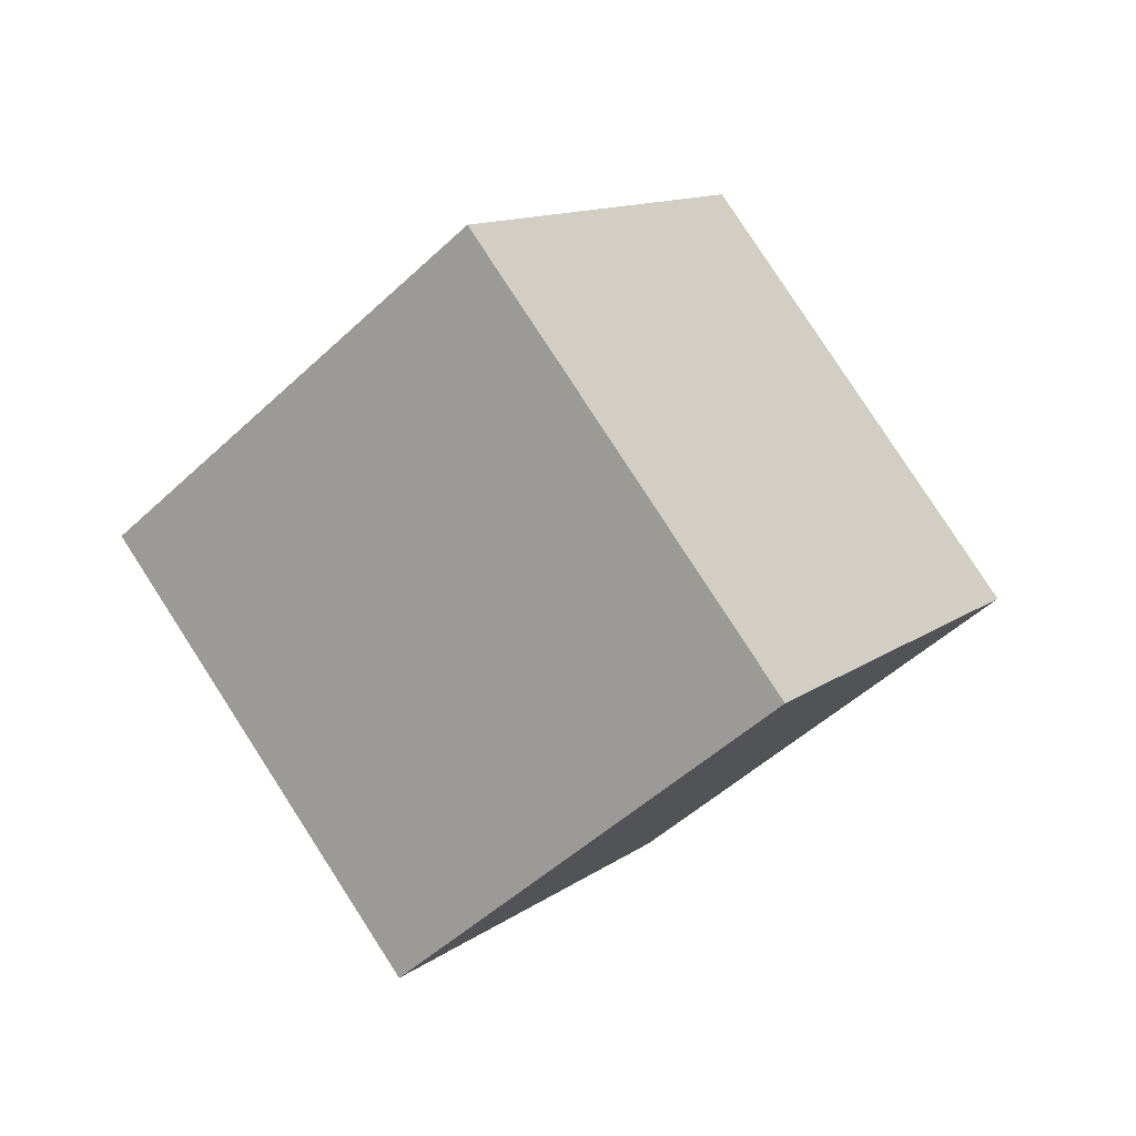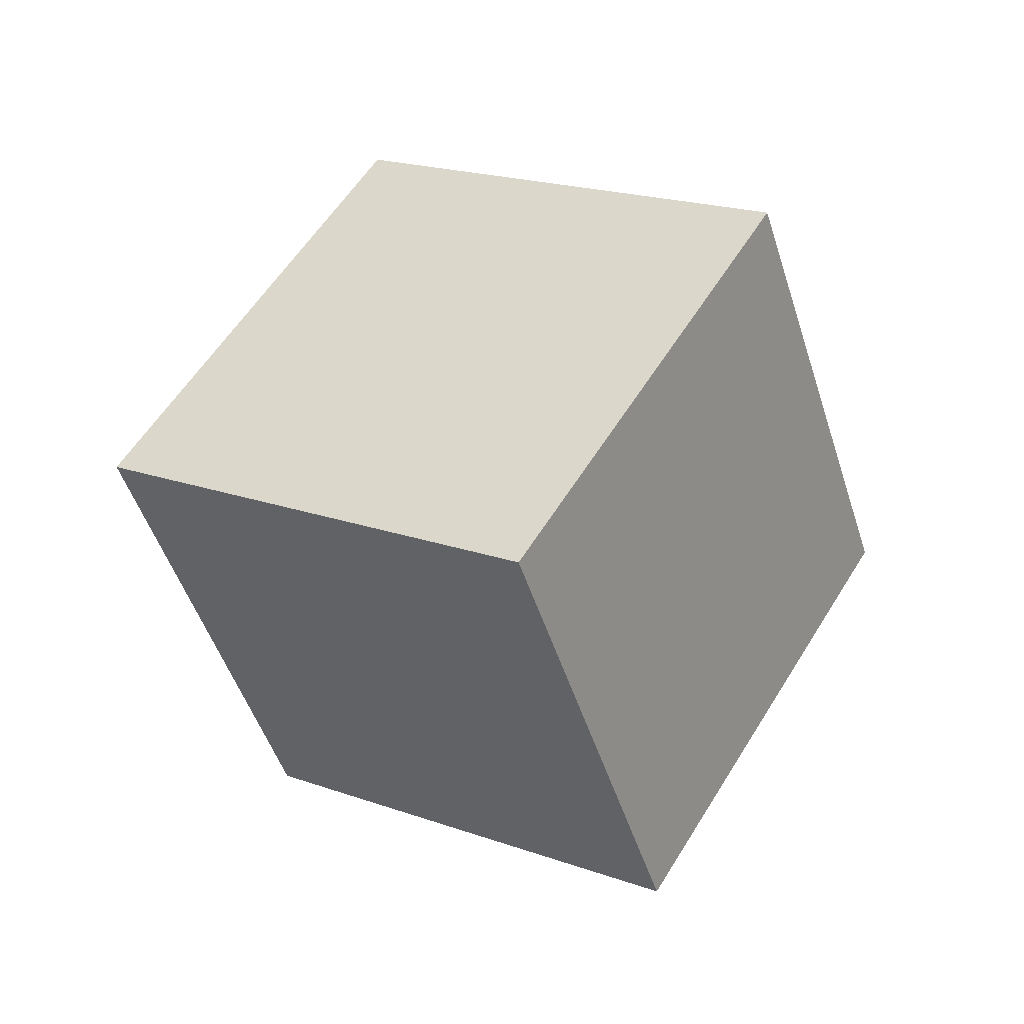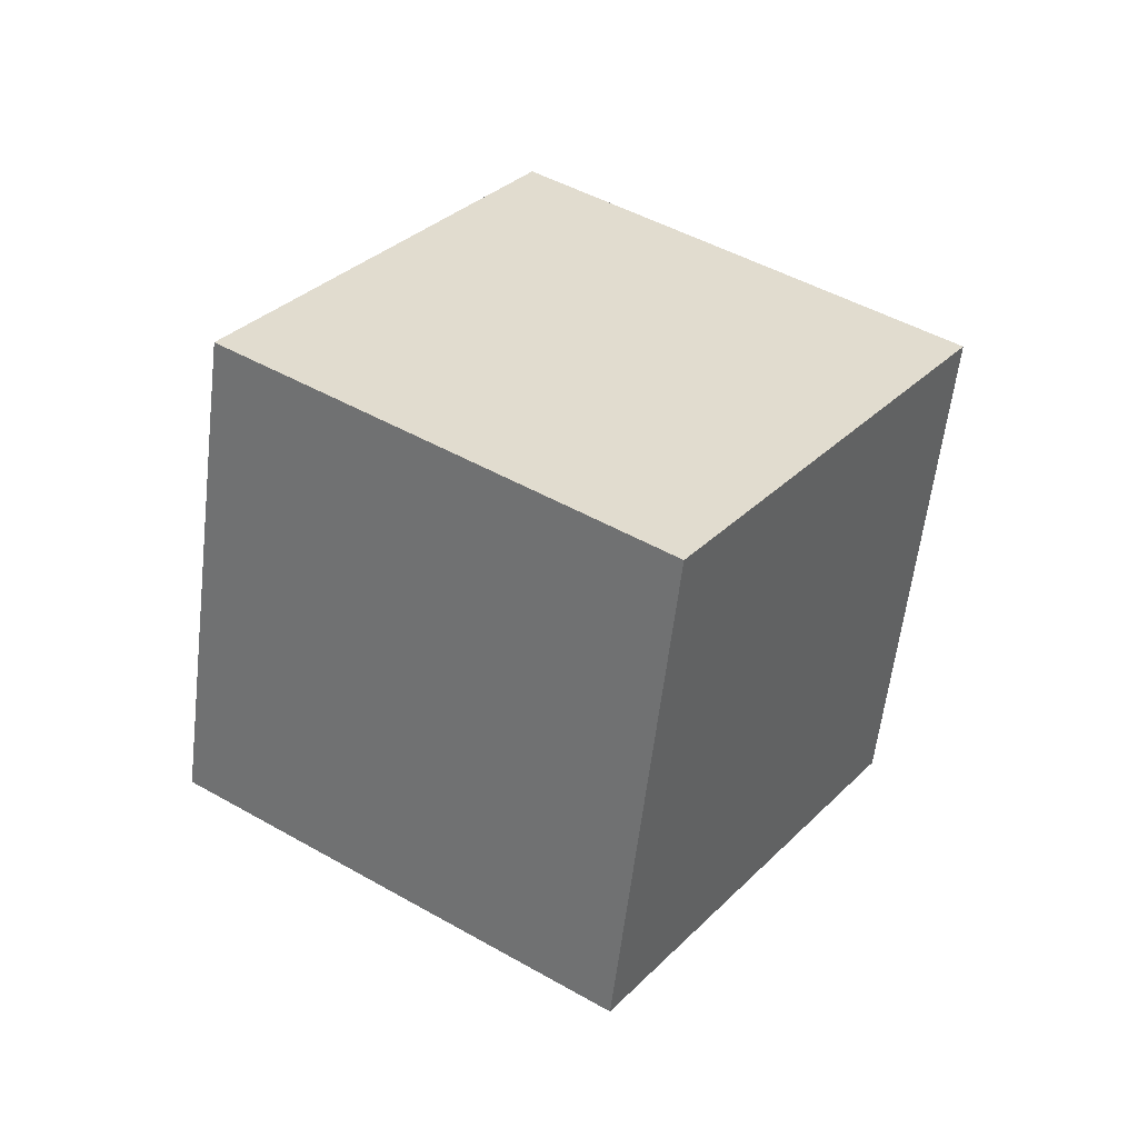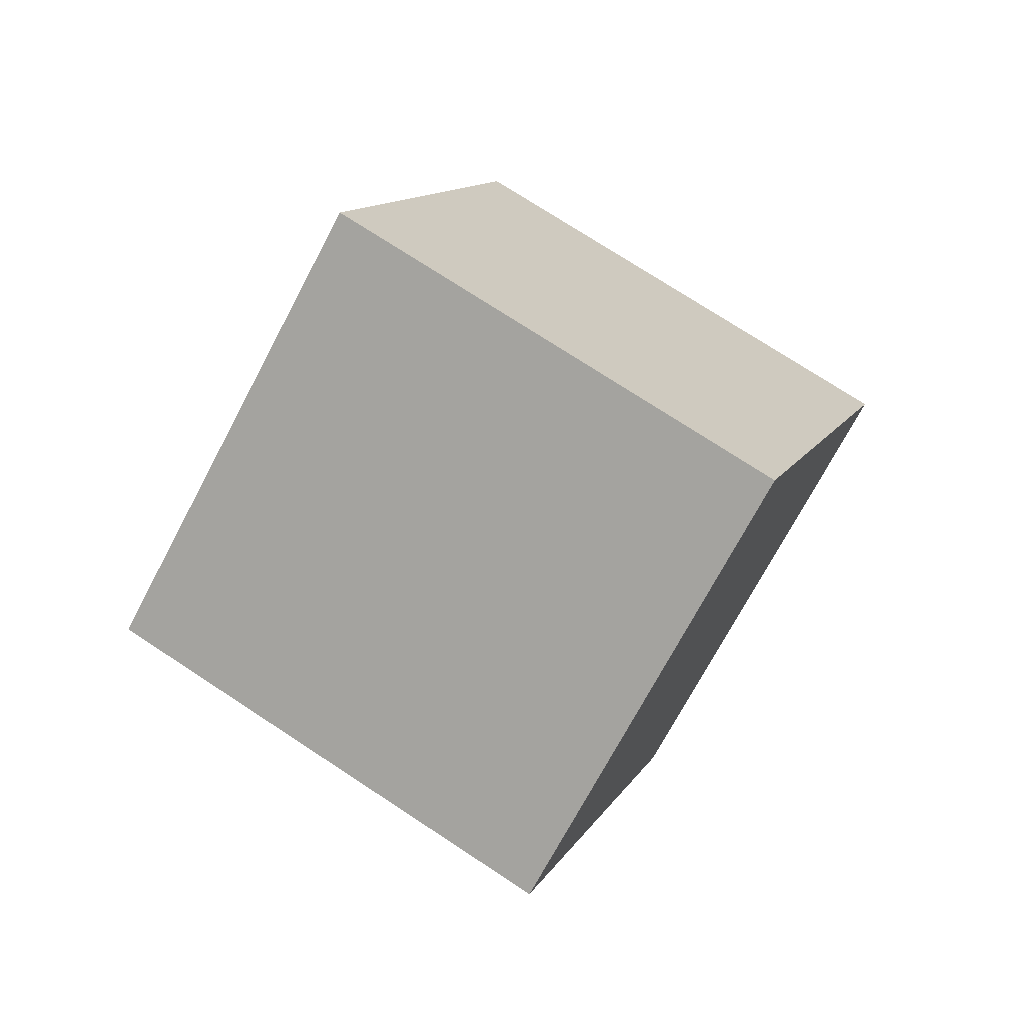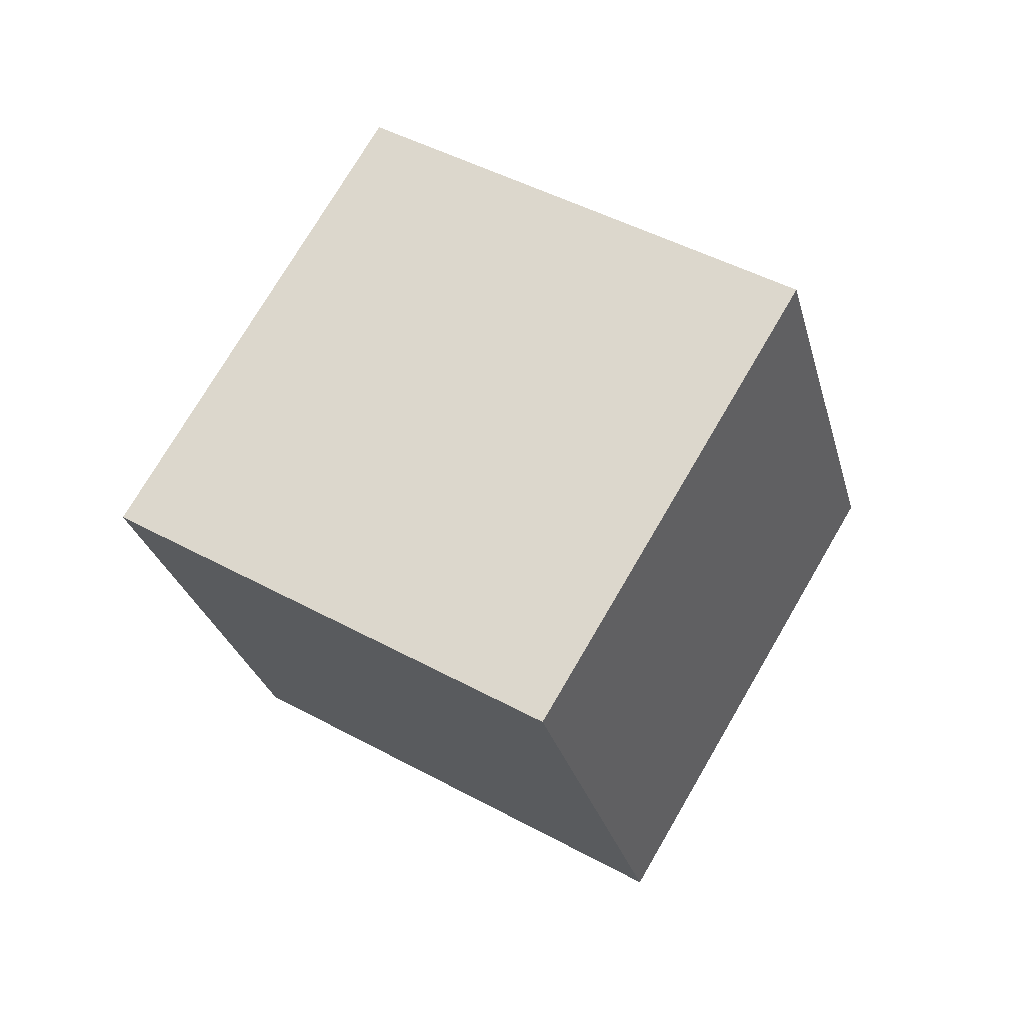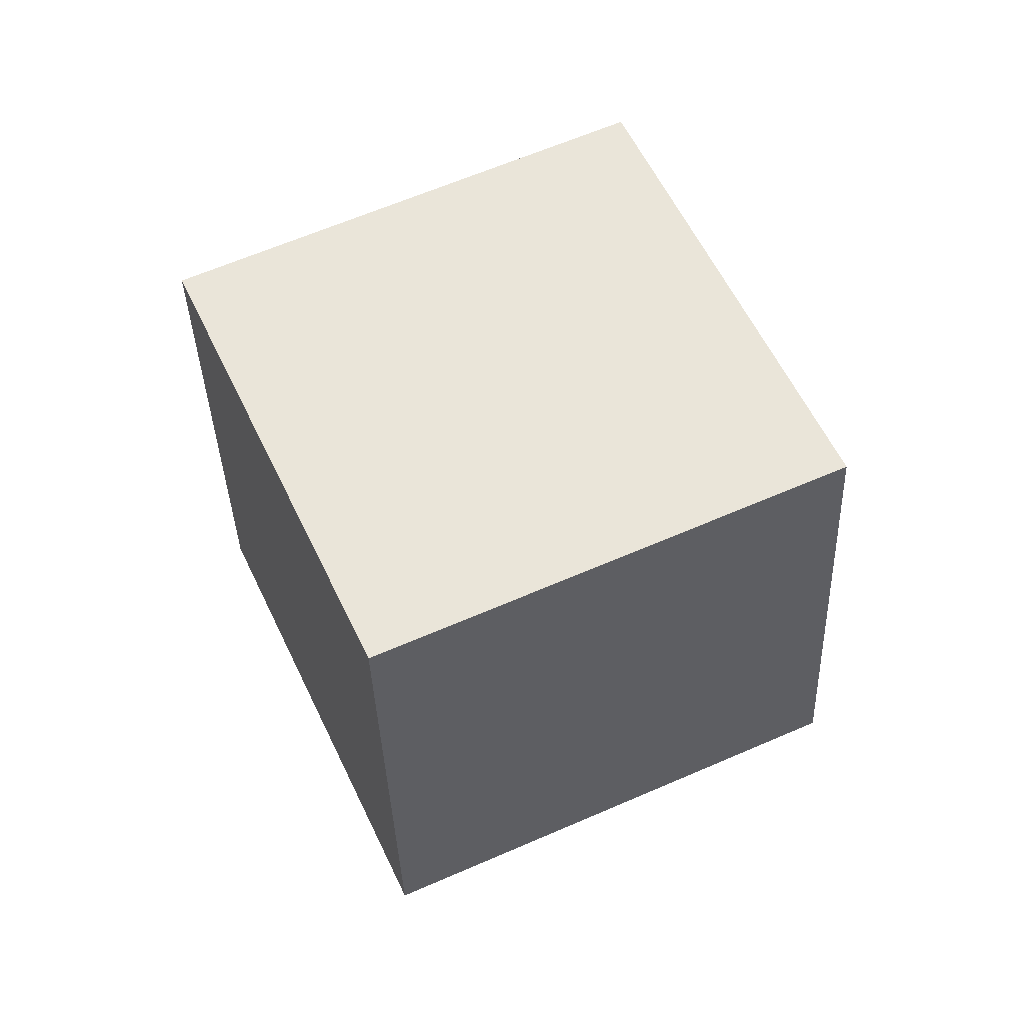
<metadata>
{"format":"obj","ext":"obj","renderer":"f3d","projection":"perspective","resolution":1024,"background":"white","views":[{"elev":21.1,"azim":173.6,"up":"+Y"},{"elev":77.0,"azim":76.0,"up":"+Z"},{"elev":-76.5,"azim":-143.3,"up":"+Z"},{"elev":56.6,"azim":-93.7,"up":"+Y"},{"elev":4.7,"azim":160.6,"up":"+Z"},{"elev":-63.9,"azim":-32.2,"up":"+Z"}]}
</metadata>
<code>
o Cube
v -0.7409 1.246 0.9485
v 0.4255 1.549 -0.6476
v -0.5548 0.1136 -1.637
v -1.721 -0.1898 -0.04078
v 0.5548 -0.1136 1.637
v 1.721 0.1898 0.04078
v 0.7409 -1.246 -0.9485
v -0.4255 -1.549 0.6476
f 1 2 3 4
f 5 8 7 6
f 1 5 6 2
f 2 6 7 3
f 3 7 8 4
f 5 1 4 8

</code>
